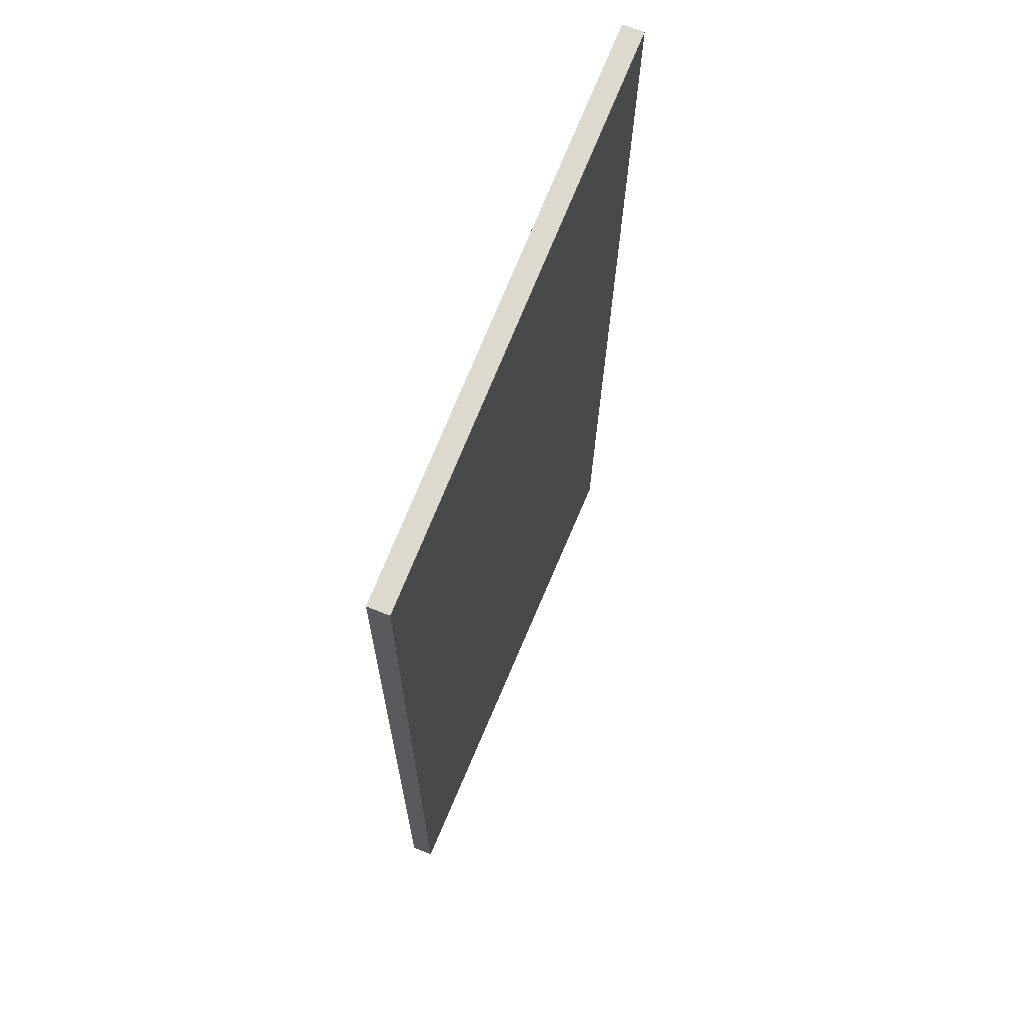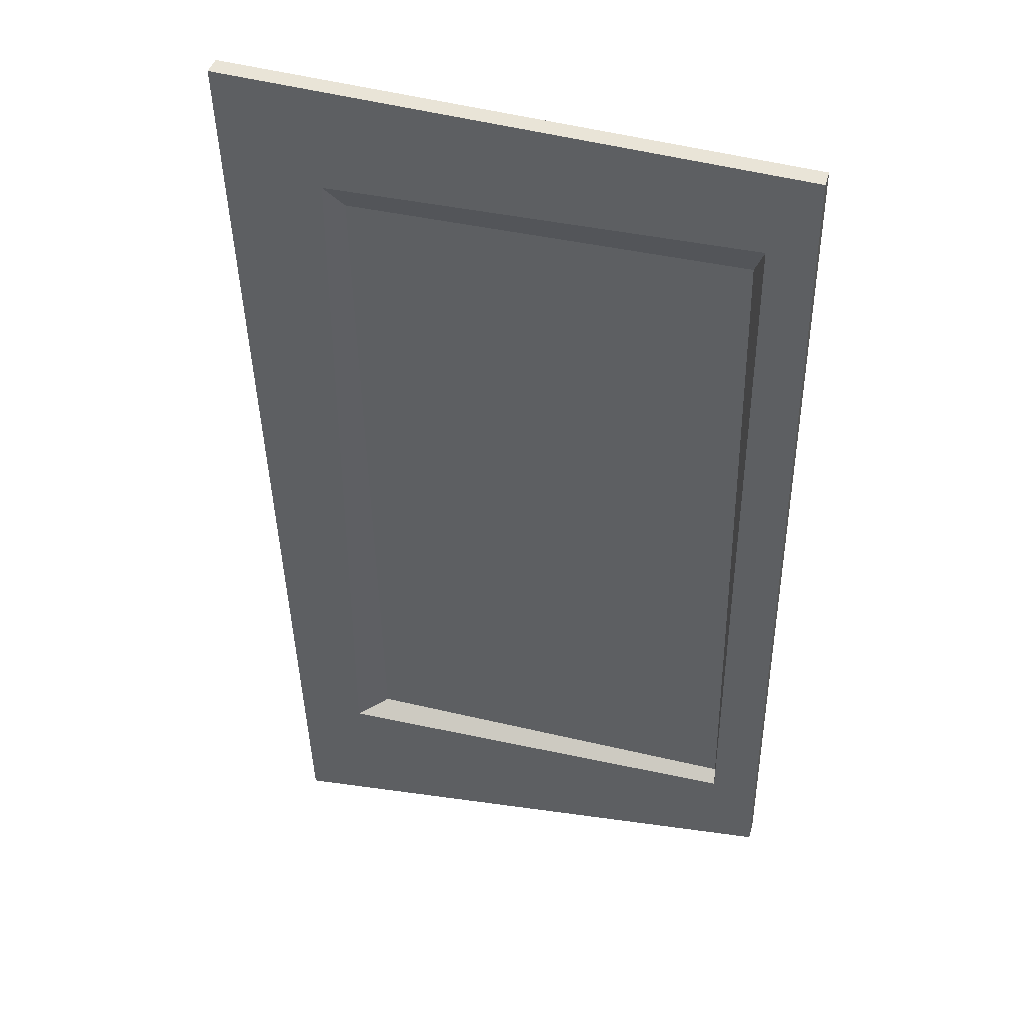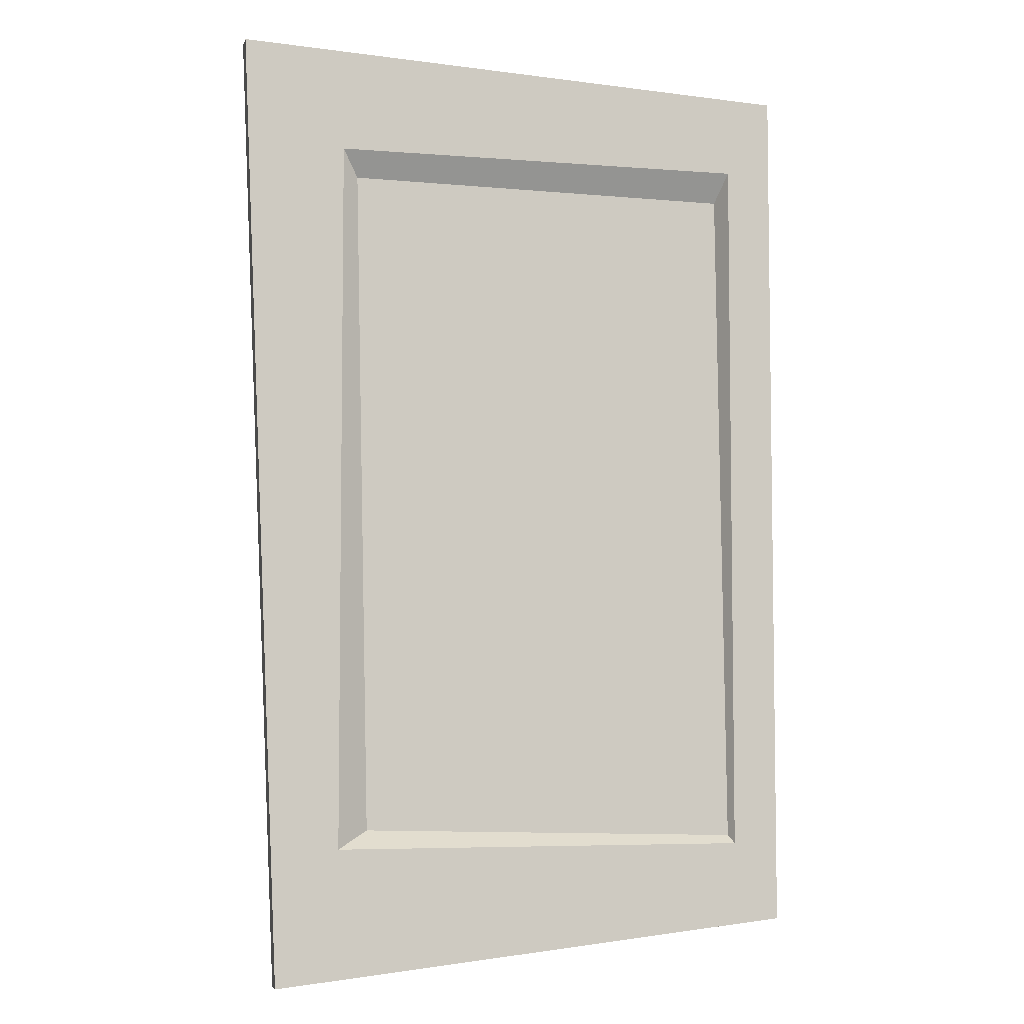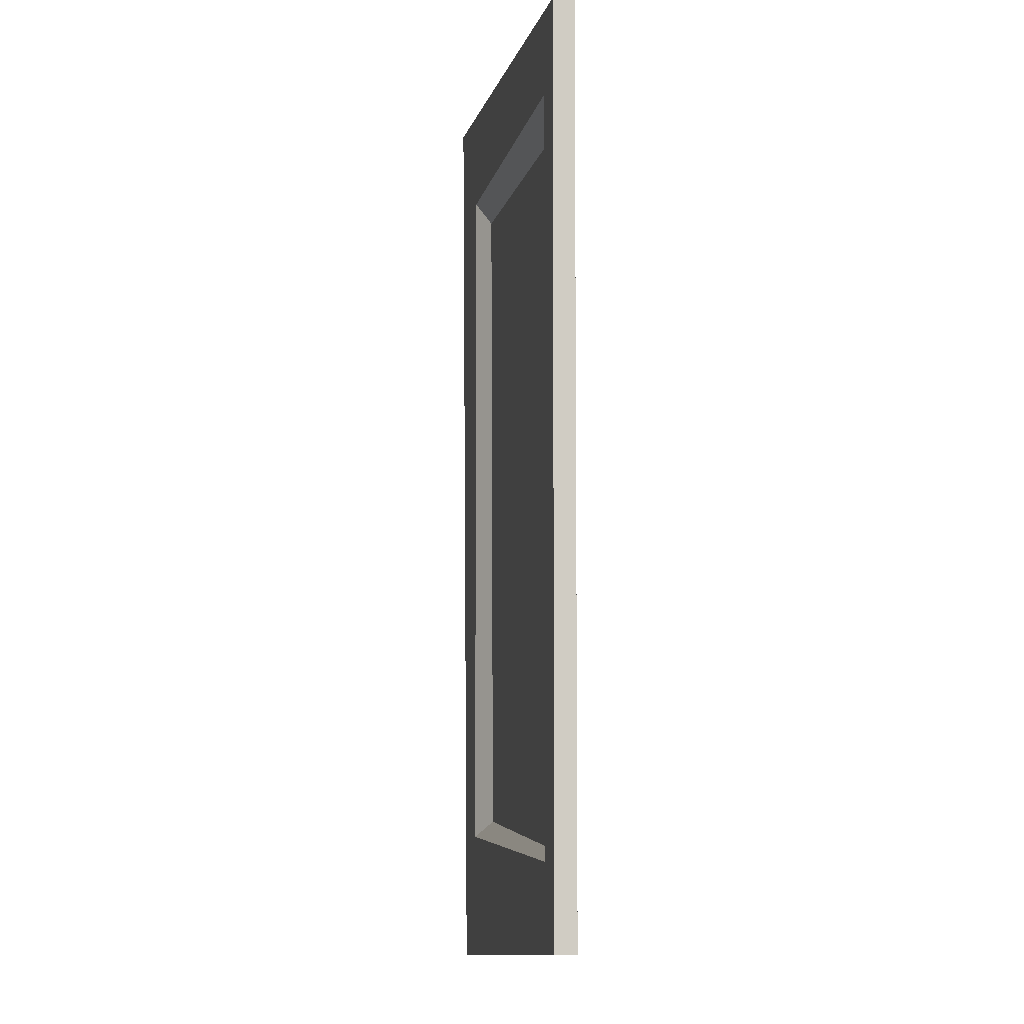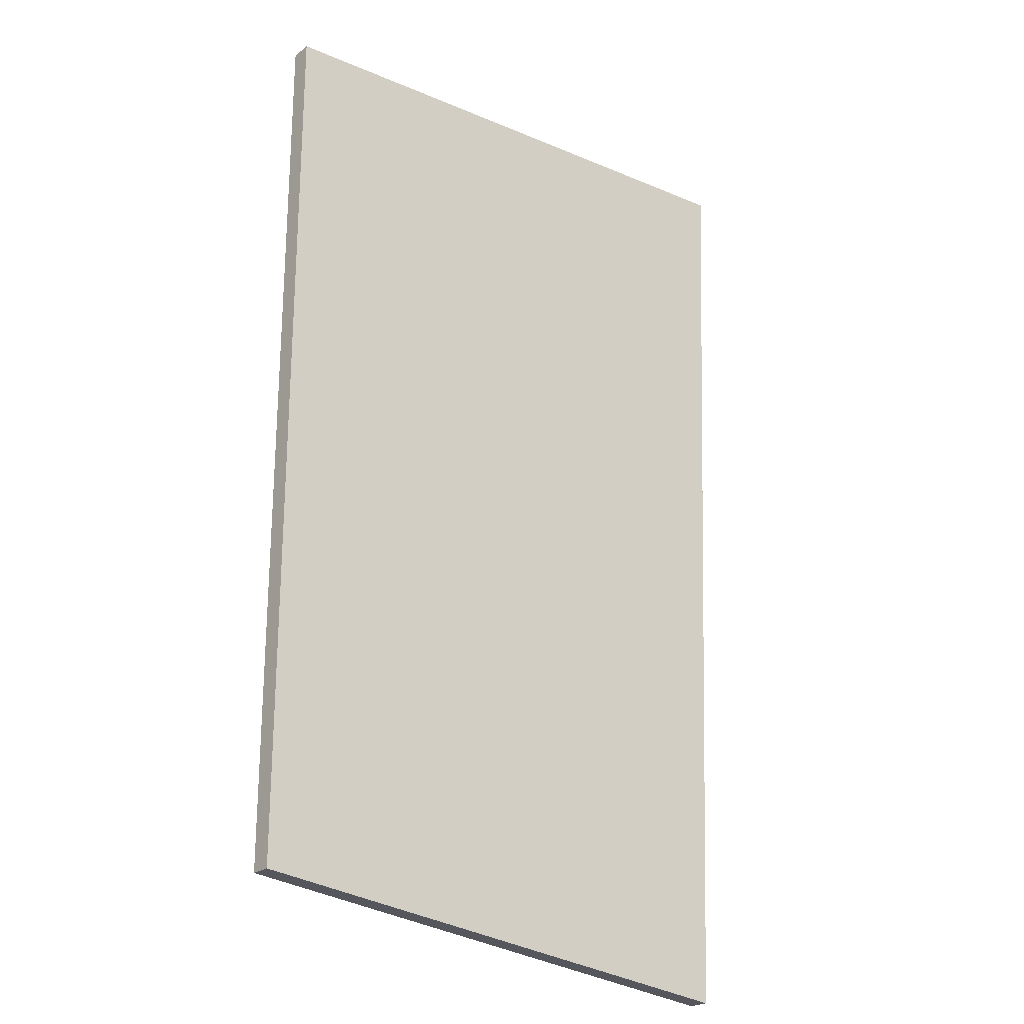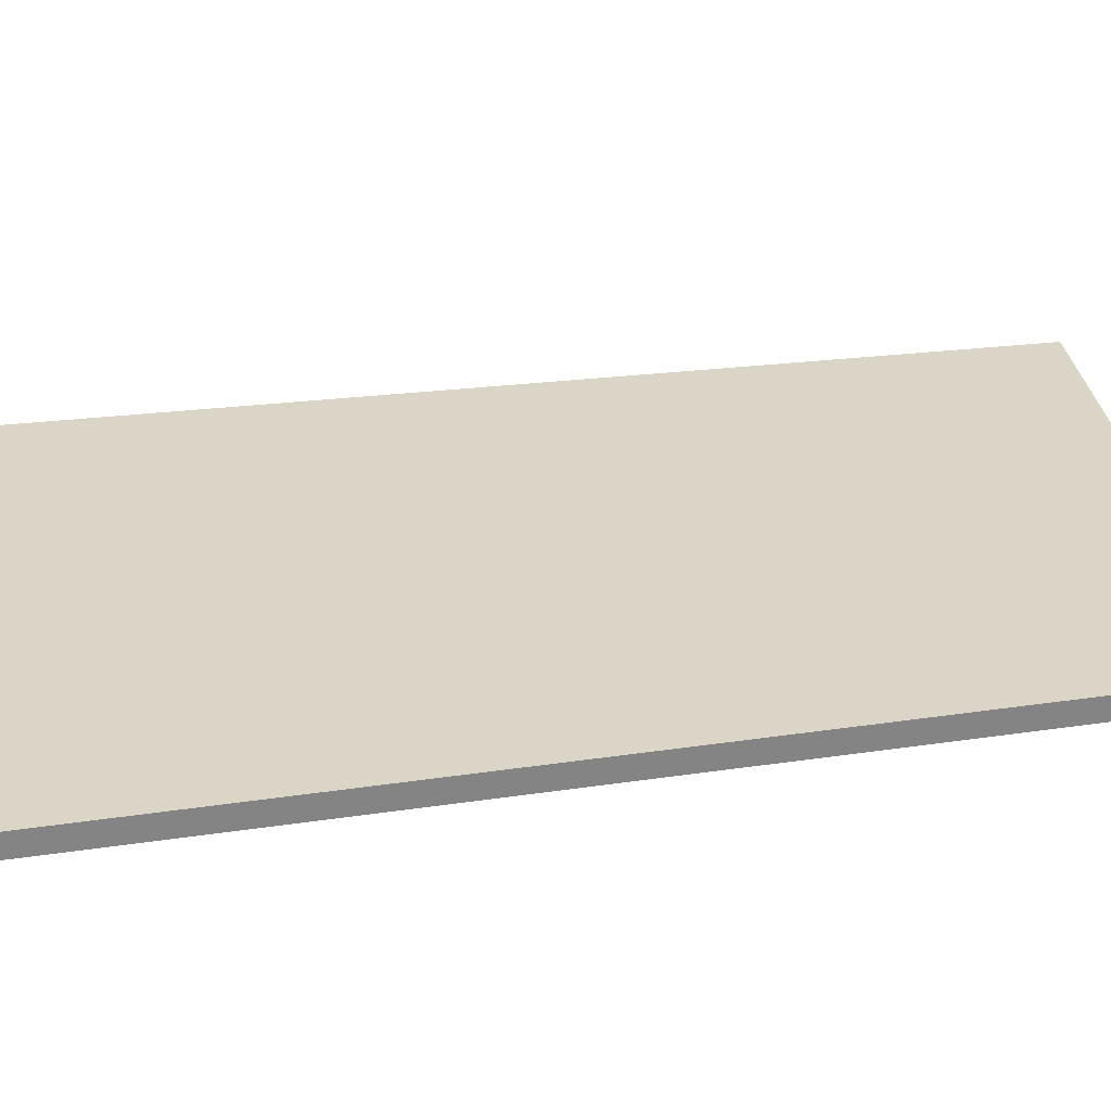
<metadata>
{"format":"obj","ext":"obj","renderer":"f3d","projection":"perspective","resolution":1024,"background":"white","views":[{"elev":68.3,"azim":-68.1,"up":"+Y"},{"elev":41.3,"azim":-165.1,"up":"+Y"},{"elev":-5.4,"azim":166.0,"up":"+Y"},{"elev":-5.8,"azim":-99.7,"up":"+Y"},{"elev":-23.7,"azim":-38.8,"up":"+Y"},{"elev":29.0,"azim":-102.7,"up":"+Z"}]}
</metadata>
<code>
o Vertical_Pic_Cube.015
v -0.4804 0.8197 -0.02396
v -0.5861 1 0.02396
v -0.4804 -0.8197 -0.02396
v -0.5861 -1 0.02396
v 0.4804 0.8197 -0.02396
v 0.7155 1.067 0.02396
v 0.4804 -0.8197 -0.02396
v 0.6224 -1.13 0.02396
v -0.5861 -1 -0.02396
v -0.5861 1 -0.02396
v 0.6224 -1.13 -0.02396
v 0.7155 1.067 -0.02396
v -0.4753 -0.8024 0.01005
v -0.4552 0.7506 0.01005
v 0.4089 -0.7789 0.01005
v 0.4416 0.7605 0.01005
f 10 9 4 2
f 9 11 8 4
f 11 12 6 8
f 12 10 2 6
f 1 14 13 3
f 8 6 2 4
f 3 9 10 1
f 7 11 9 3
f 5 12 11 7
f 1 10 12 5
f 13 14 16 15
f 5 16 14 1
f 3 13 15 7
f 7 15 16 5

</code>
